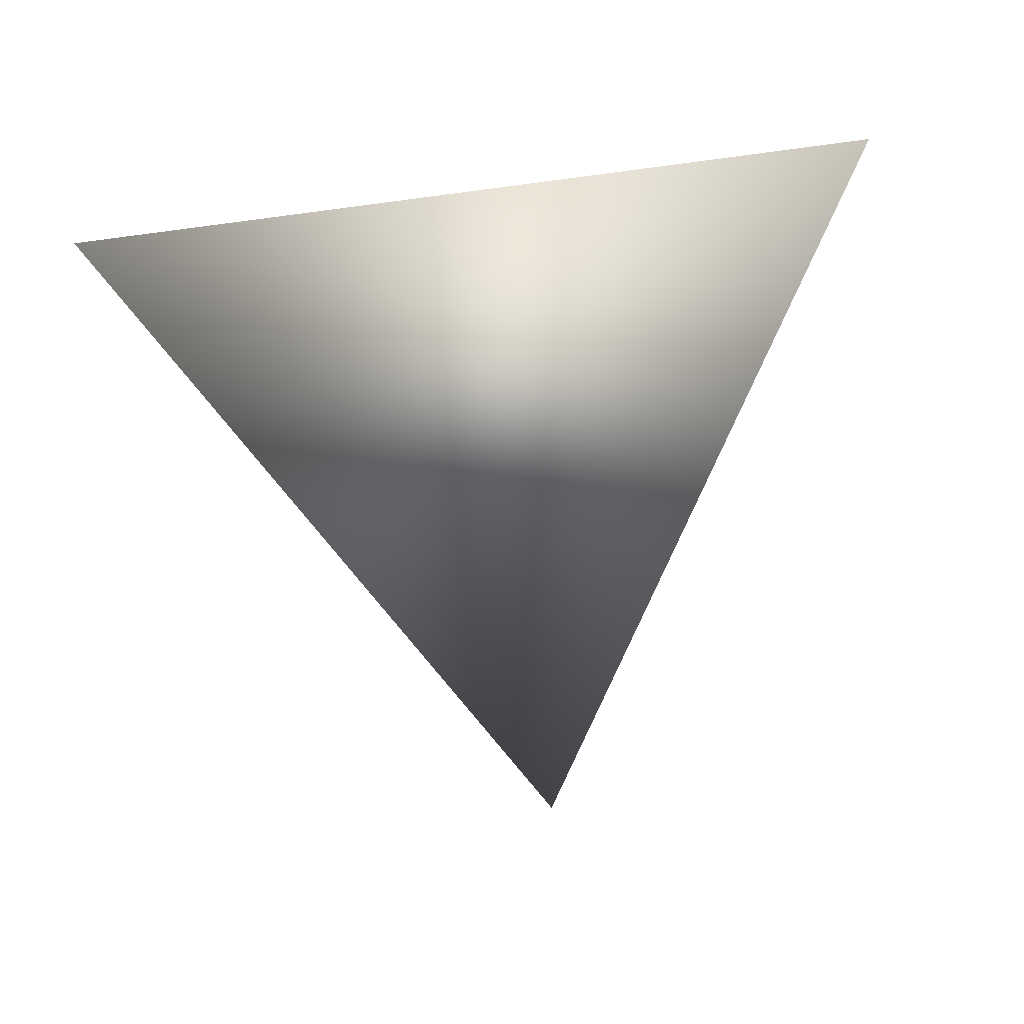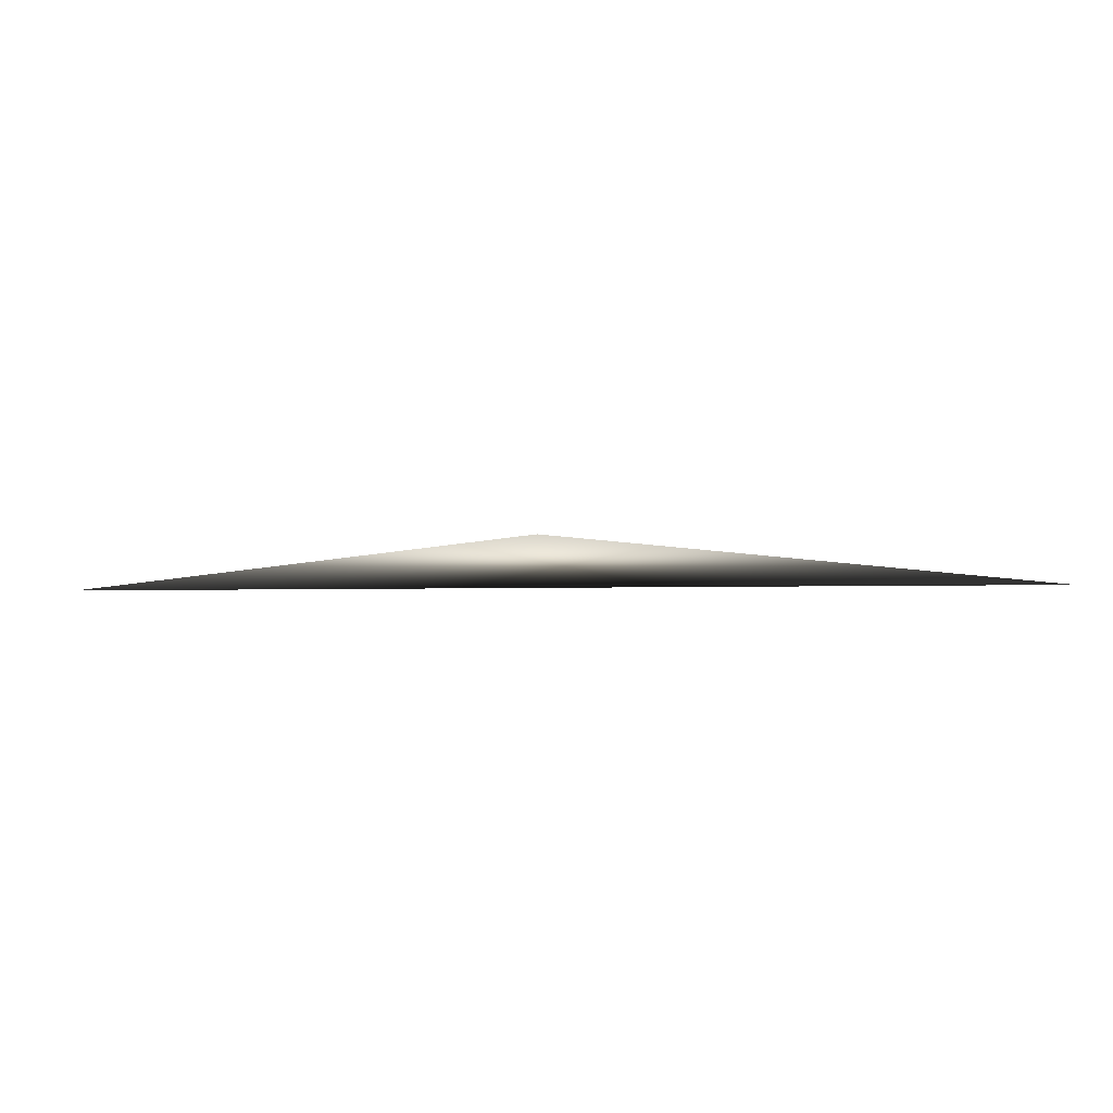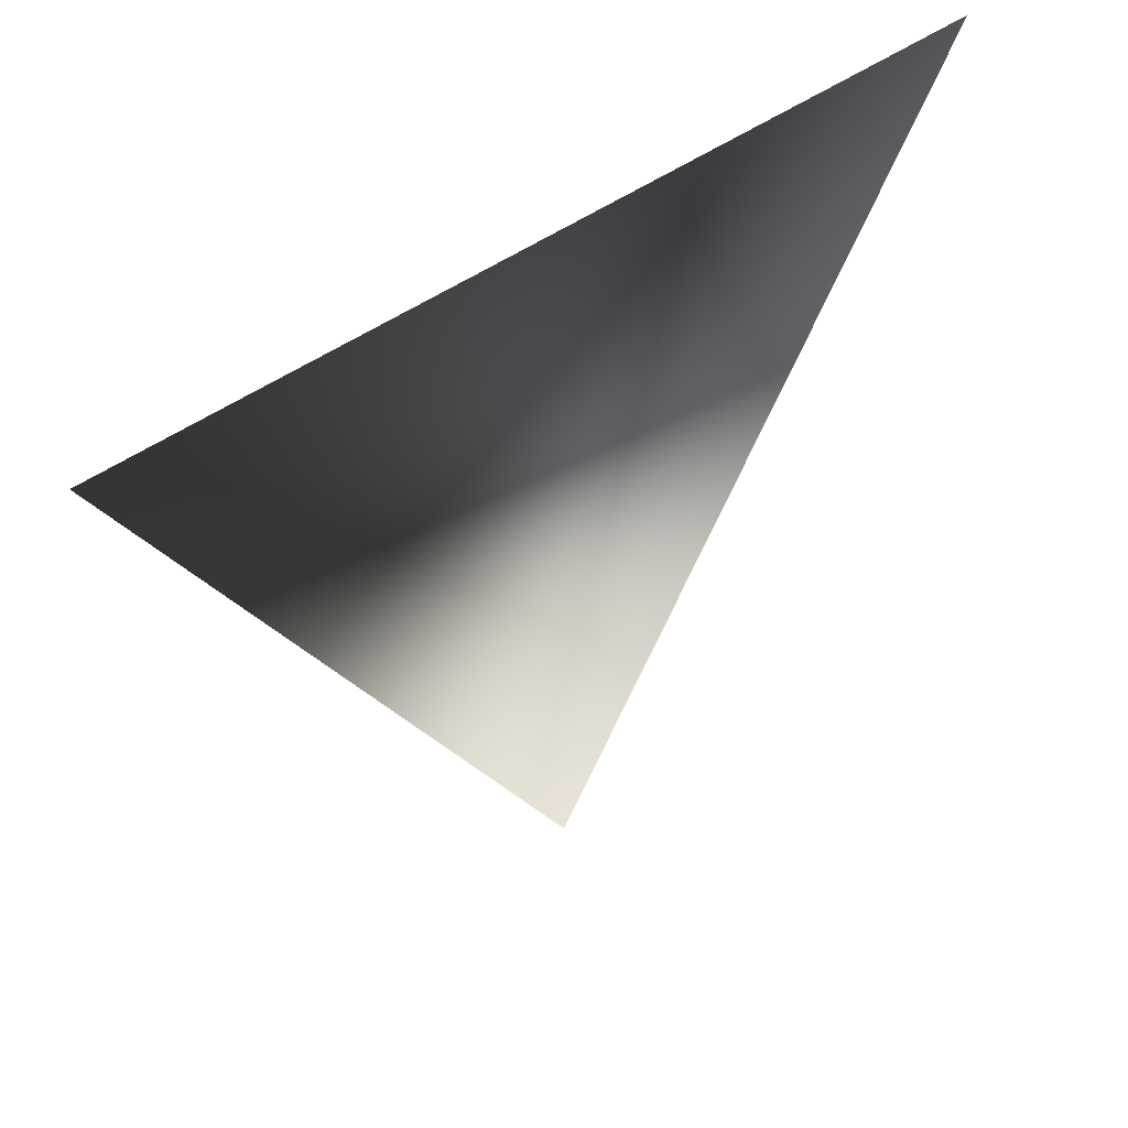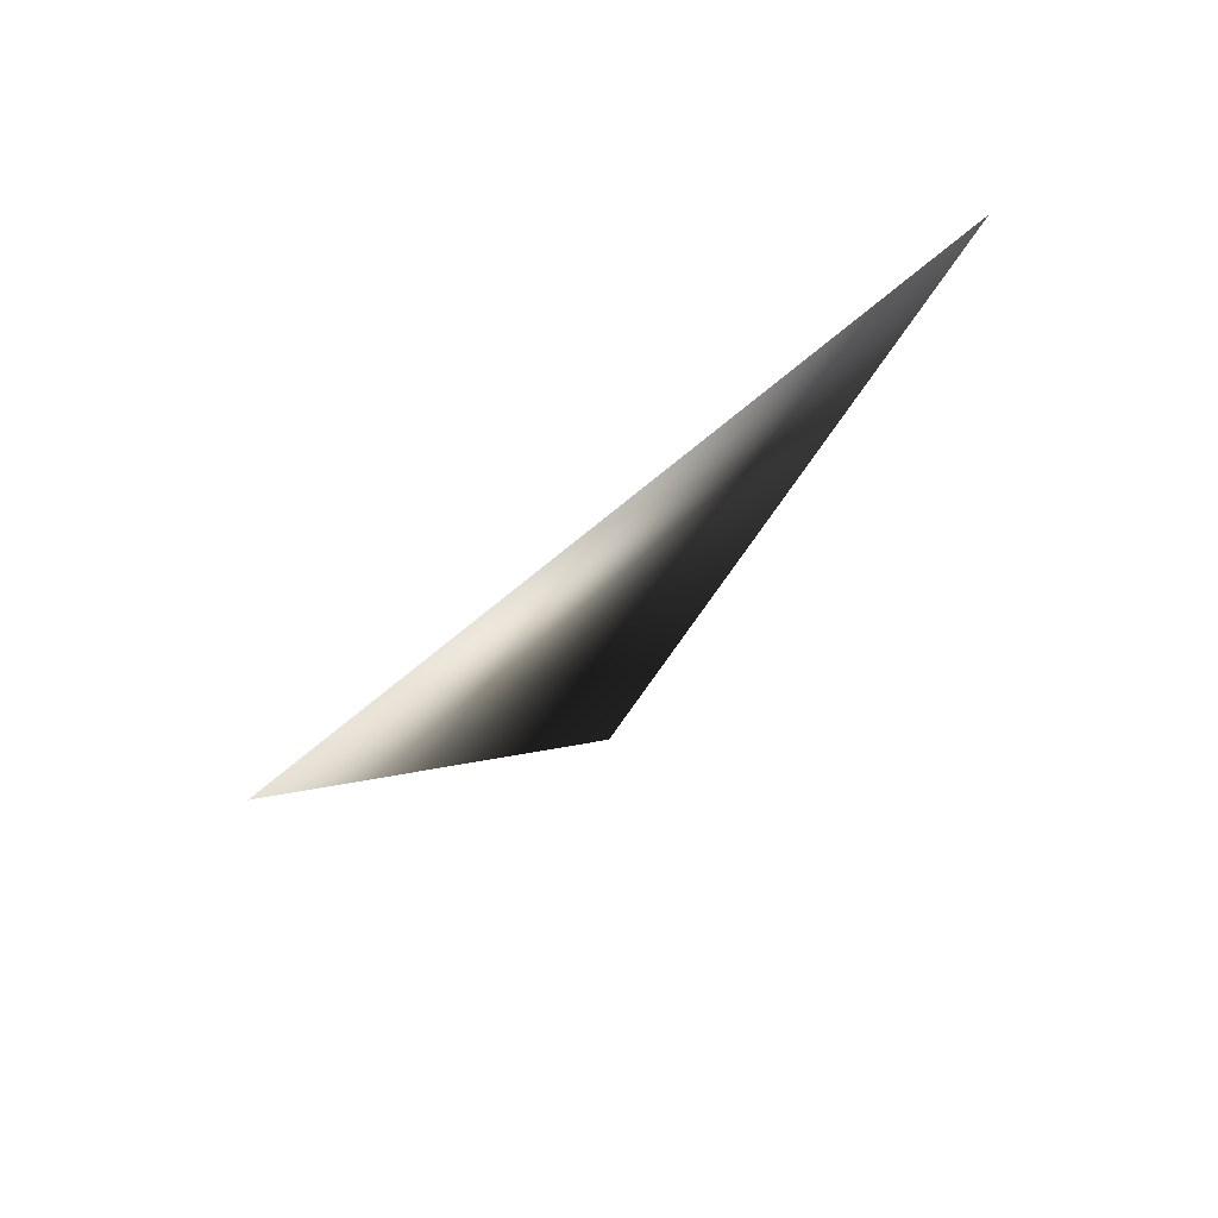
<metadata>
{"format":"obj","ext":"obj","renderer":"f3d","projection":"perspective","resolution":1024,"background":"white","views":[{"elev":-75.9,"azim":7.4,"up":"+Y"},{"elev":4.3,"azim":-3.7,"up":"+Y"},{"elev":45.9,"azim":139.9,"up":"+Z"},{"elev":-76.2,"azim":-141.1,"up":"+Z"}]}
</metadata>
<code>
v  -20 0 13.23
v  20 0 13.23
v  0 26 -0
v  0 0 -20
o Box001
g Box001
f 2 1 4

</code>
